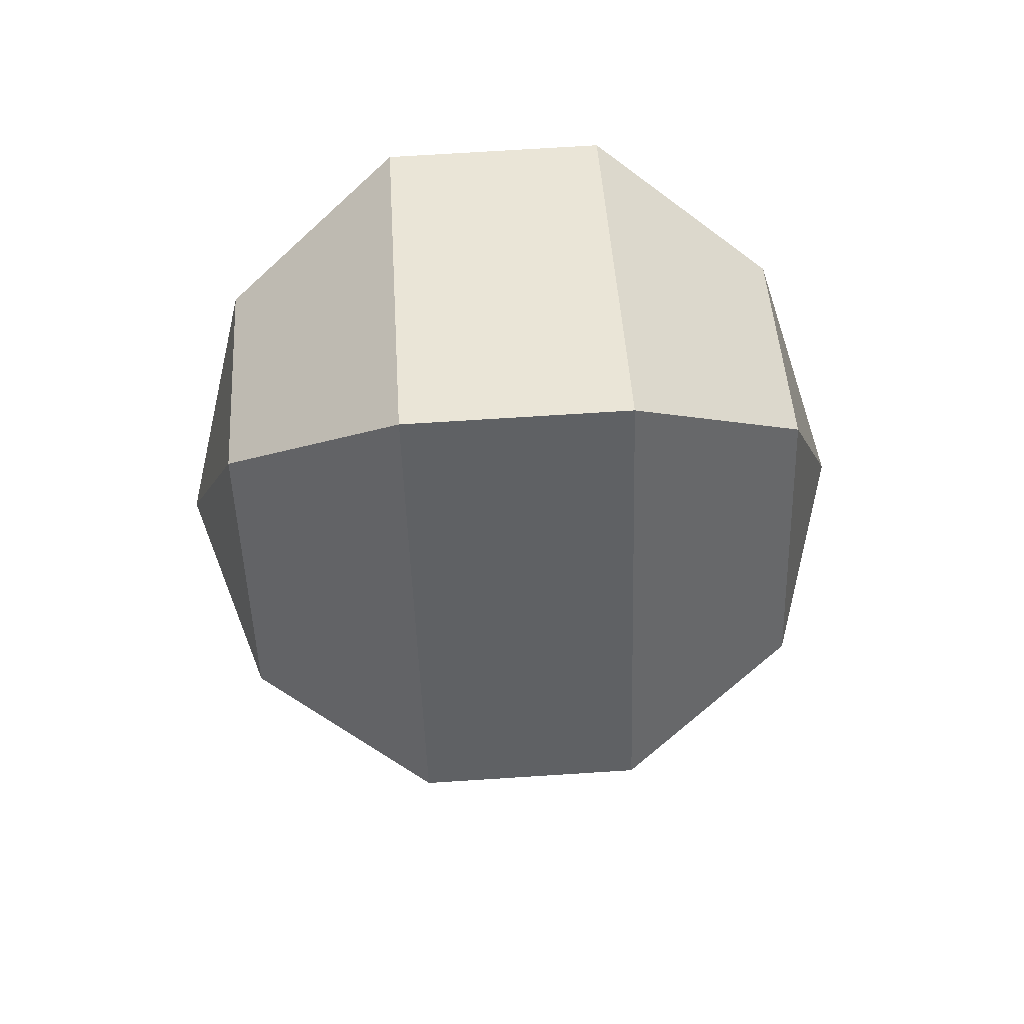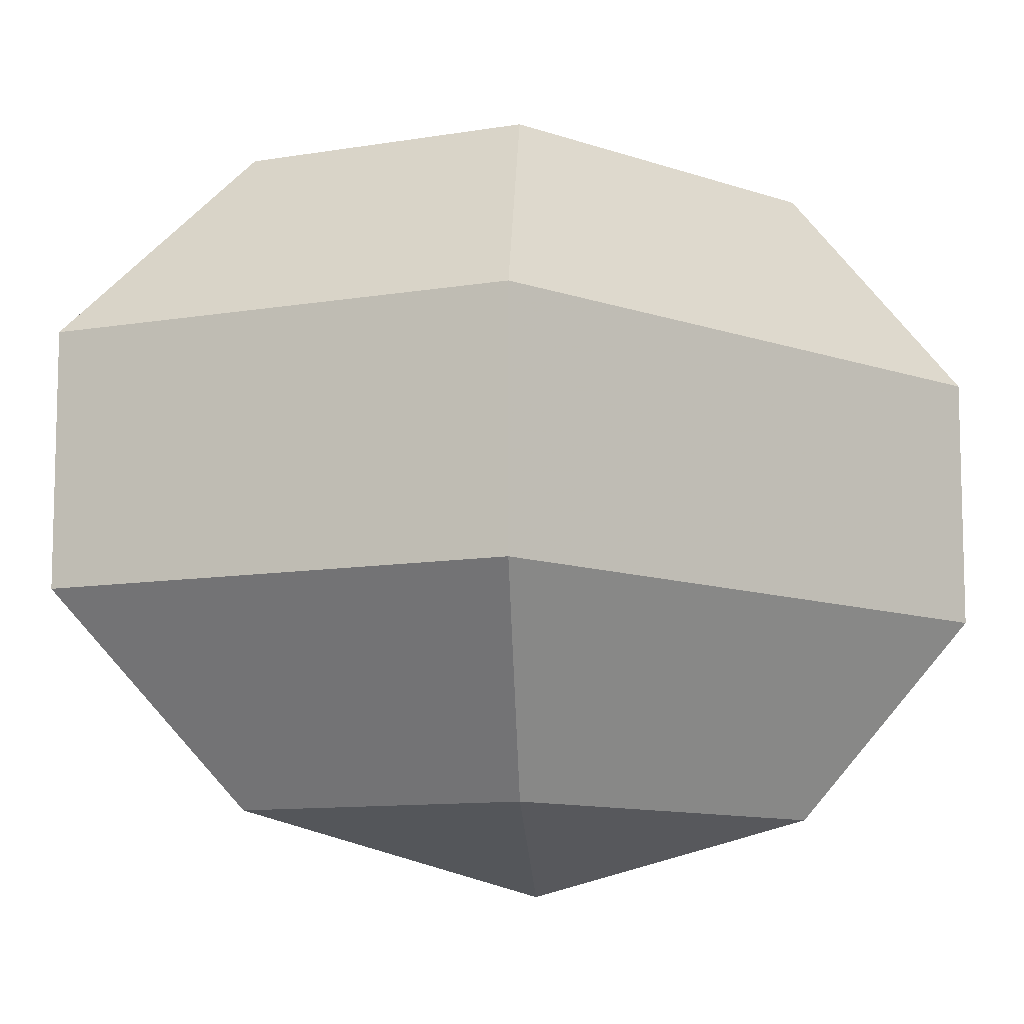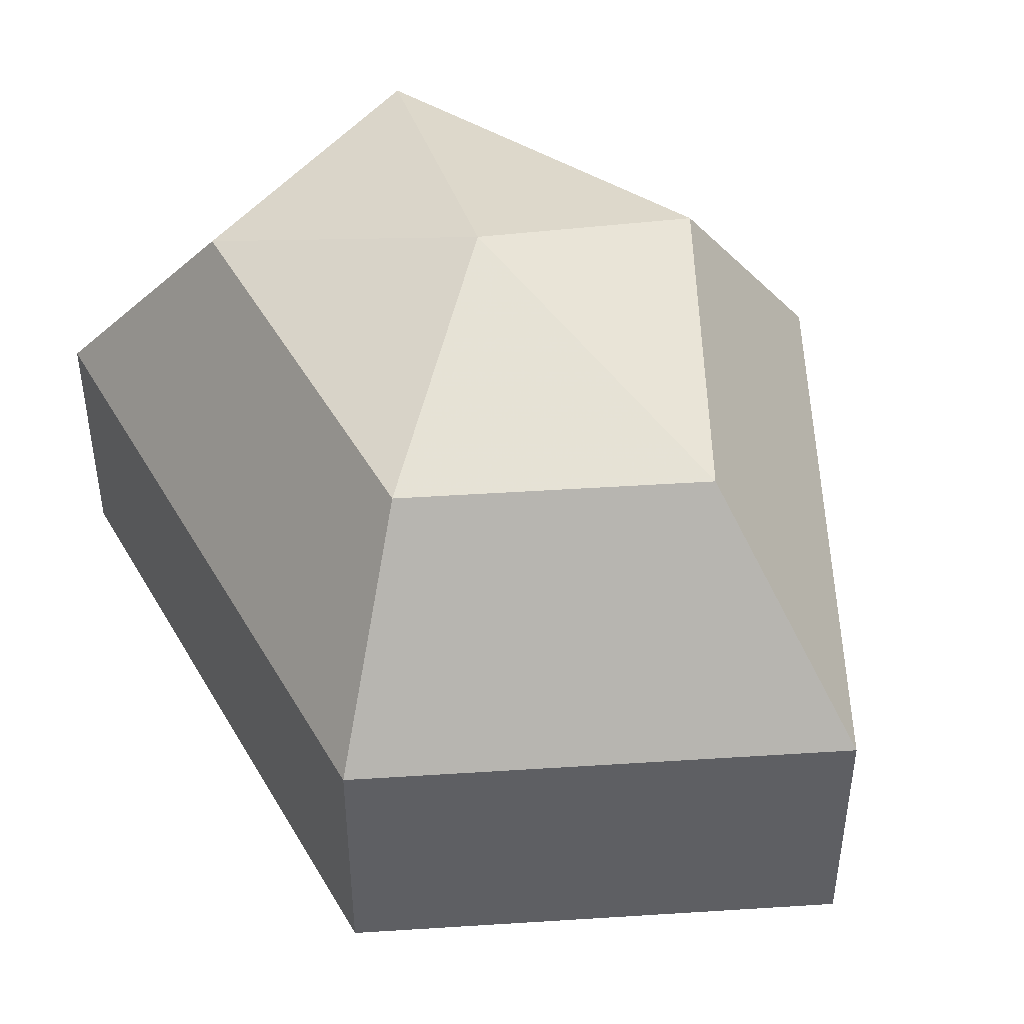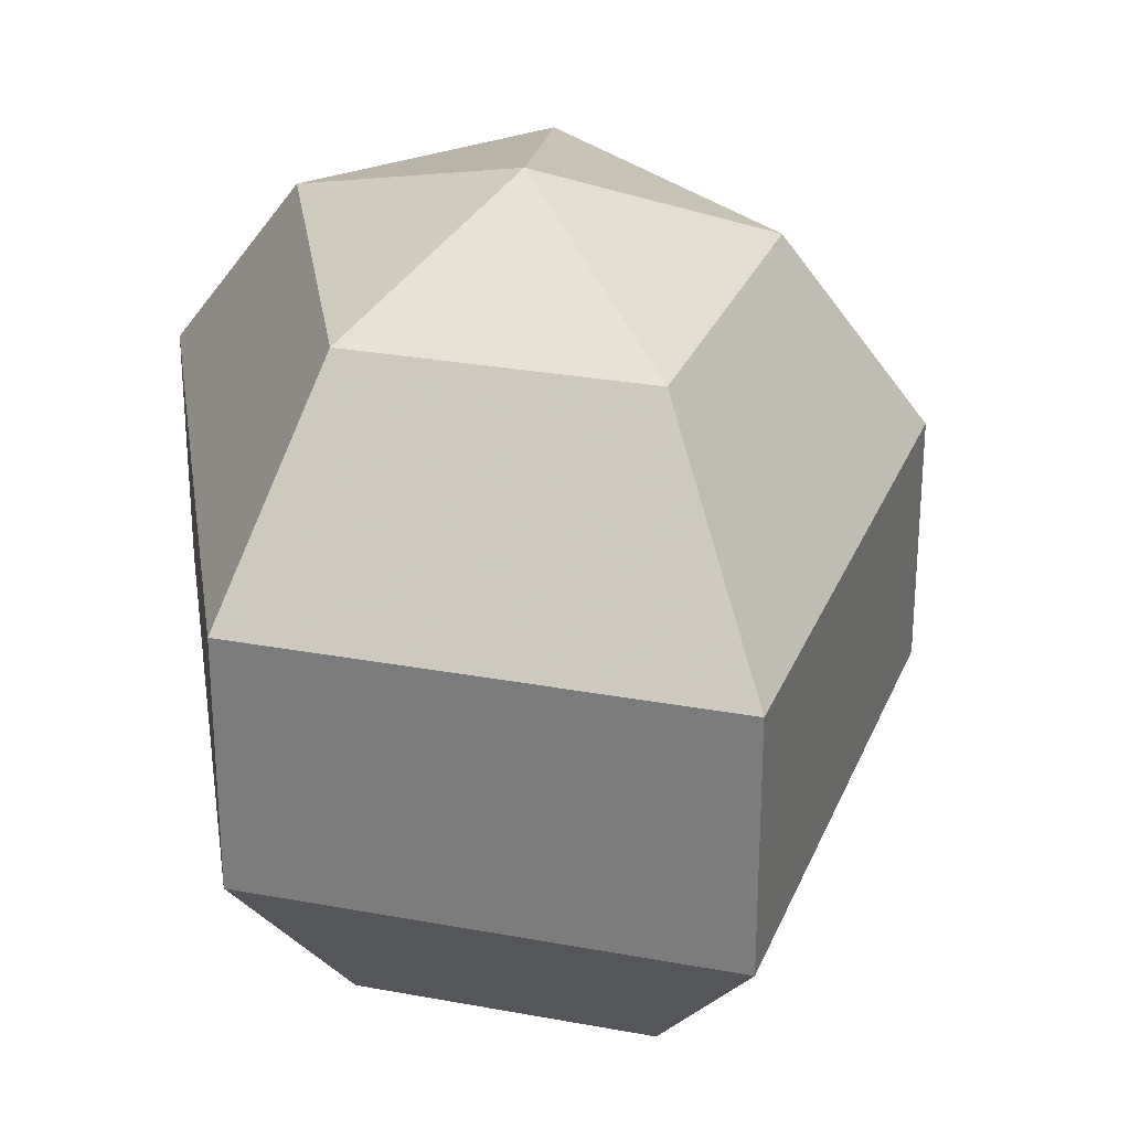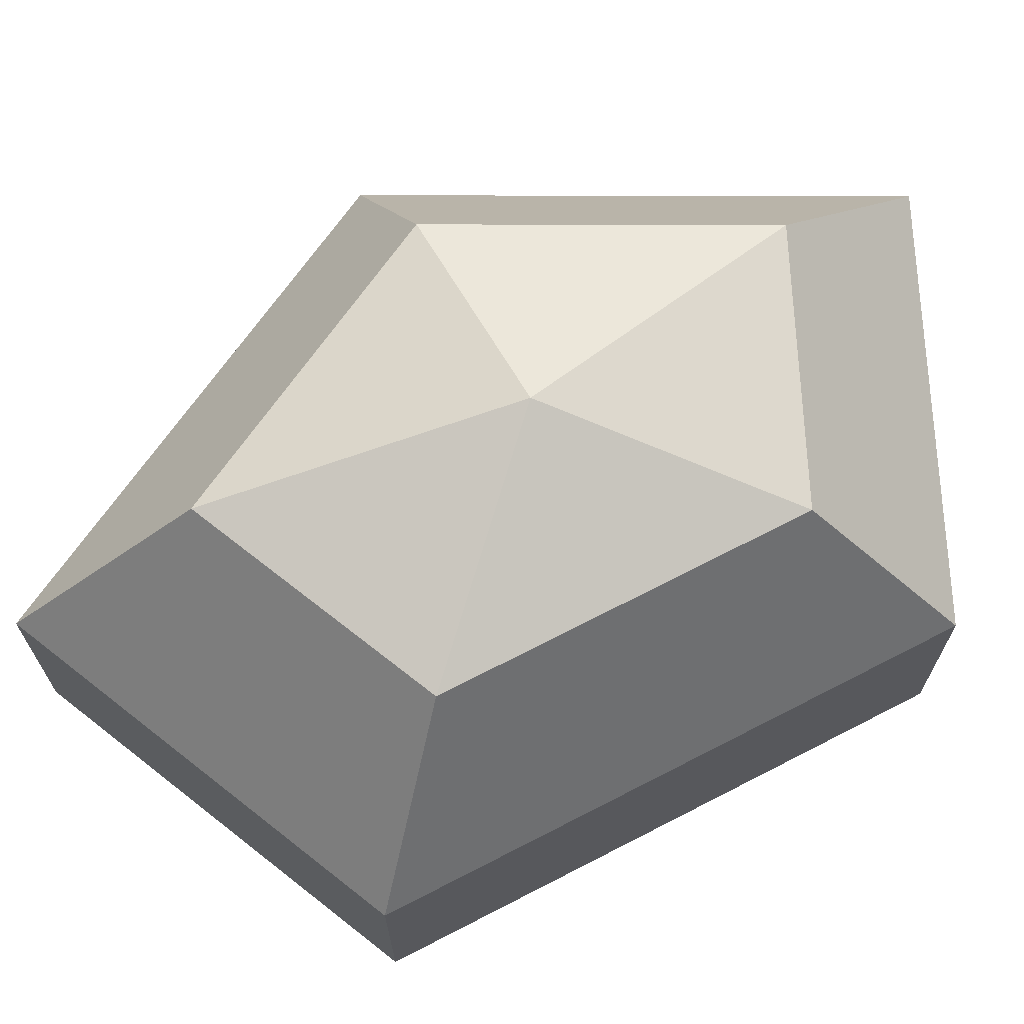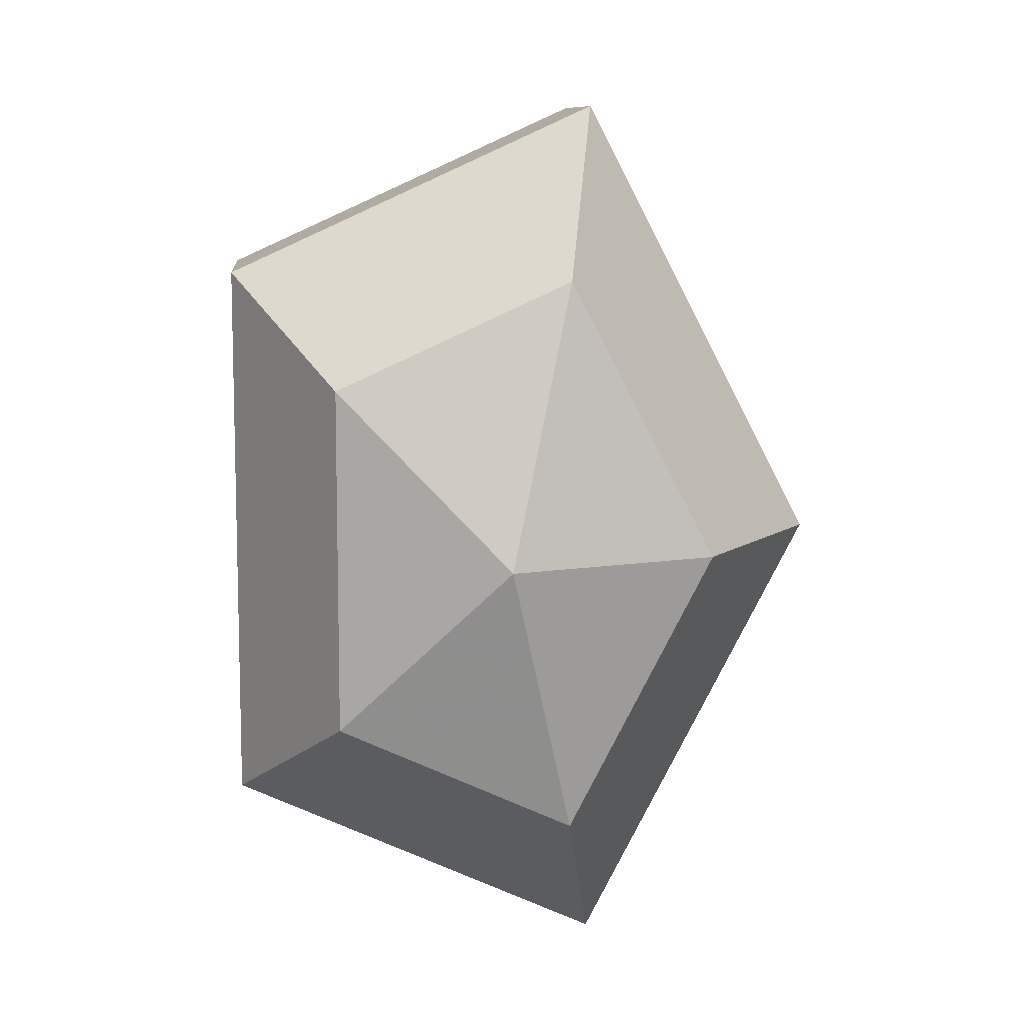
<metadata>
{"format":"obj","ext":"obj","renderer":"f3d","projection":"perspective","resolution":1024,"background":"white","views":[{"elev":69.8,"azim":-93.7,"up":"+Y"},{"elev":-10.3,"azim":48.1,"up":"+Z"},{"elev":47.7,"azim":151.4,"up":"+Z"},{"elev":27.9,"azim":171.4,"up":"+Z"},{"elev":70.5,"azim":62.7,"up":"+Z"},{"elev":9.7,"azim":174.6,"up":"+Y"}]}
</metadata>
<code>
v 171 172 136.5
v 171 172 136.5
v 171 172 136.5
v 171 172 136.5
v 171 172 136.5
v 171 172 136.5
v 167.2 172 137.7
v 169.8 166.9 137.7
v 174.1 168.9 137.7
v 174.1 175.1 137.7
v 169.8 177.1 137.7
v 167.2 172 137.7
v 164.8 172 141
v 169.1 163.8 141
v 176 166.9 141
v 176 177.1 141
v 169.1 180.2 141
v 164.8 172 141
v 164.8 172 145
v 169.1 163.8 145
v 176 166.9 145
v 176 177.1 145
v 169.1 180.2 145
v 164.8 172 145
v 167.2 172 148.3
v 169.8 166.9 148.3
v 174.1 168.9 148.3
v 174.1 175.1 148.3
v 169.8 177.1 148.3
v 167.2 172 148.3
v 171 172 149.5
v 171 172 149.5
v 171 172 149.5
v 171 172 149.5
v 171 172 149.5
v 171 172 149.5
g foo
f 8 7 1
f 9 8 2
f 10 9 3
f 11 10 4
f 12 11 5
f 14 13 7
f 15 14 8
f 16 15 9
f 17 16 10
f 18 17 11
f 20 19 13
f 21 20 14
f 22 21 15
f 23 22 16
f 24 23 17
f 26 25 19
f 27 26 20
f 28 27 21
f 29 28 22
f 30 29 23
f 32 31 25
f 33 32 26
f 34 33 27
f 35 34 28
f 36 35 29
f 2 8 1
f 3 9 2
f 4 10 3
f 5 11 4
f 6 12 5
f 8 14 7
f 9 15 8
f 10 16 9
f 11 17 10
f 12 18 11
f 14 20 13
f 15 21 14
f 16 22 15
f 17 23 16
f 18 24 17
f 20 26 19
f 21 27 20
f 22 28 21
f 23 29 22
f 24 30 23
f 26 32 25
f 27 33 26
f 28 34 27
f 29 35 28
f 30 36 29
g

</code>
